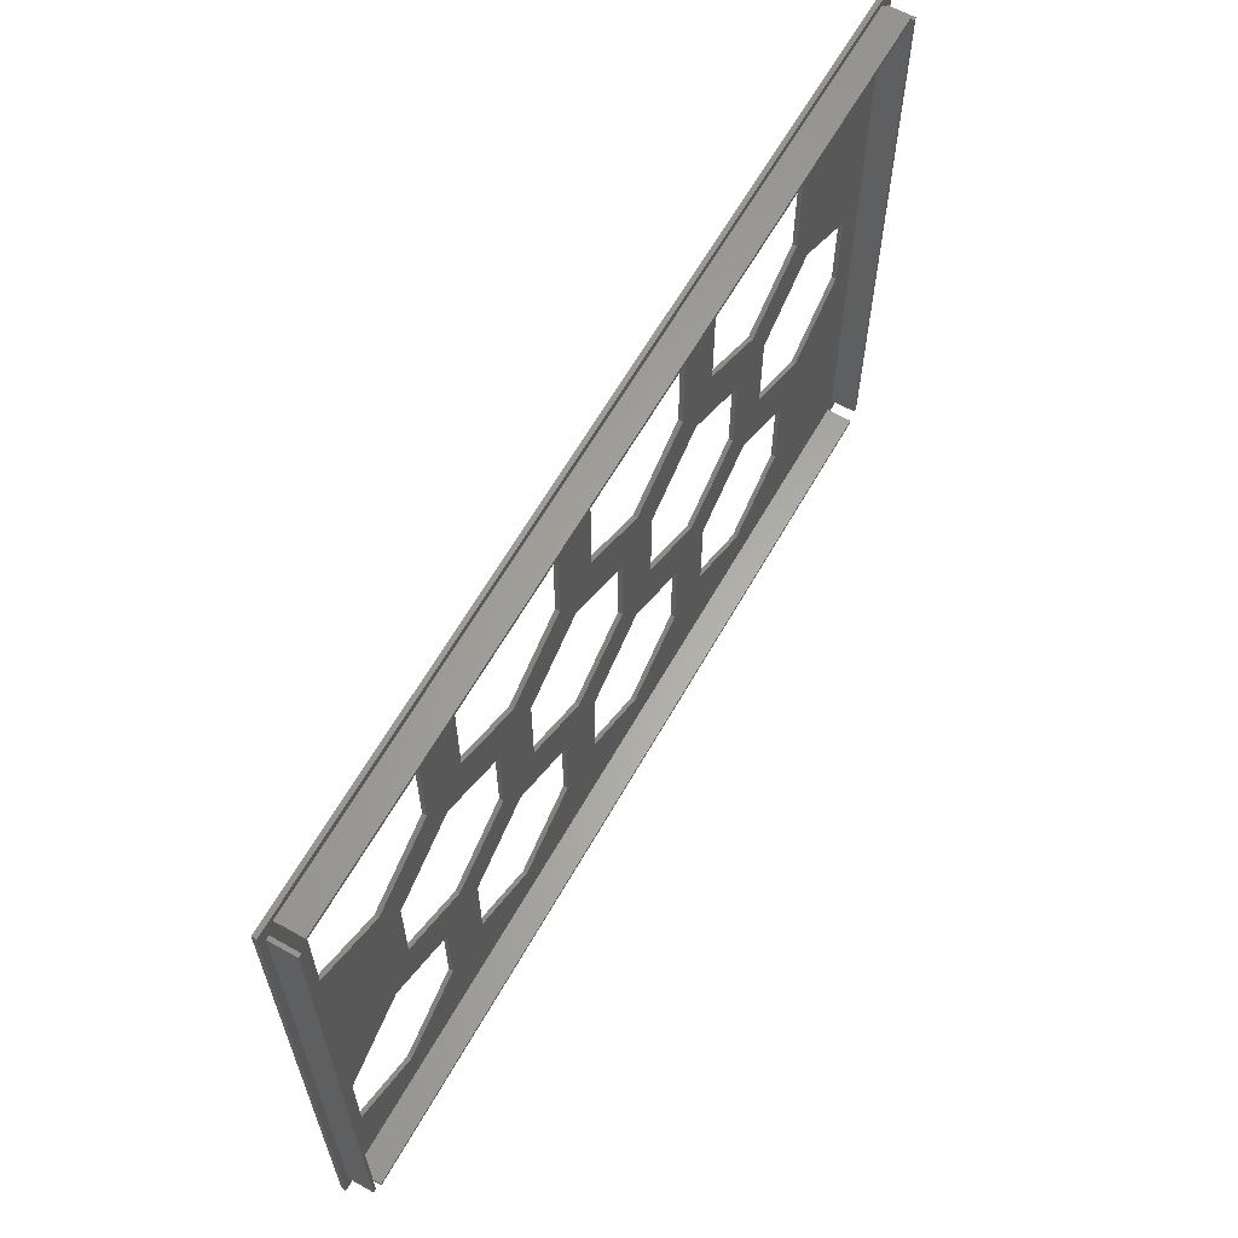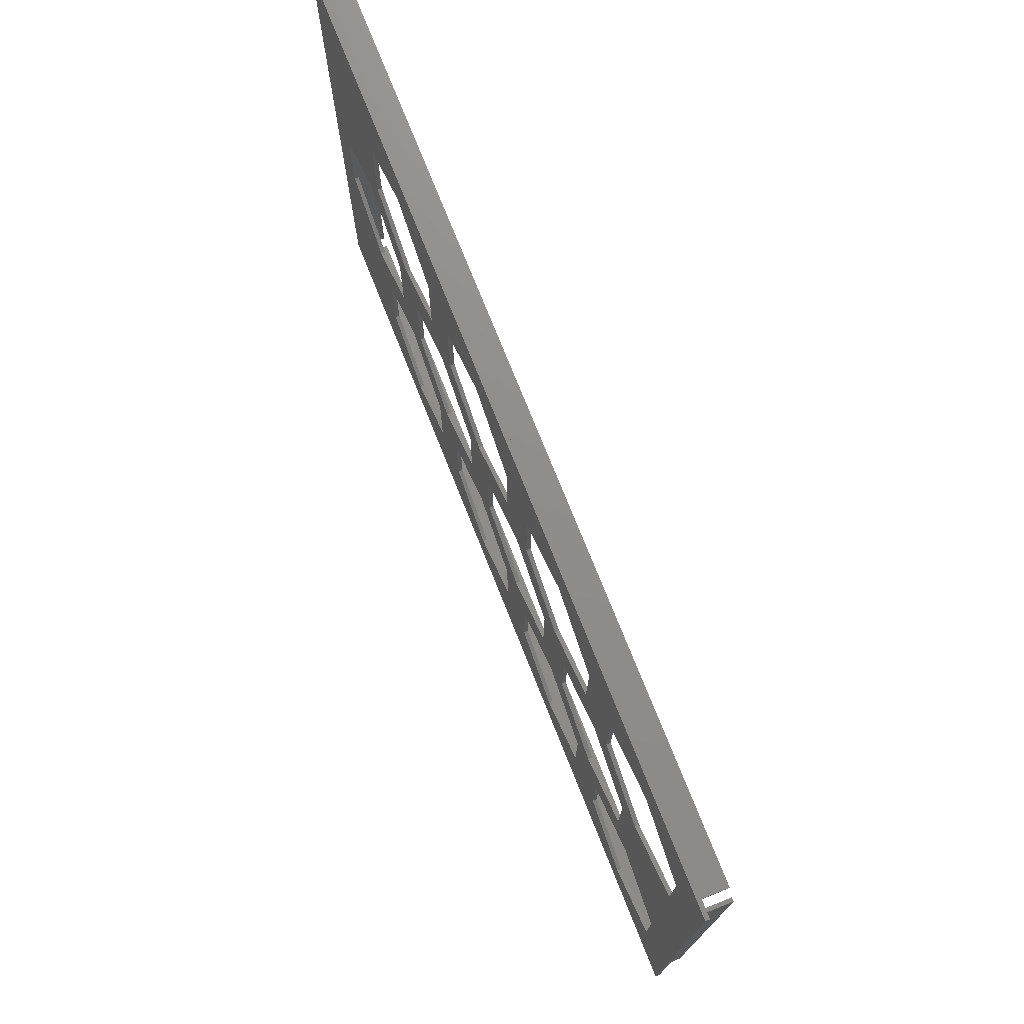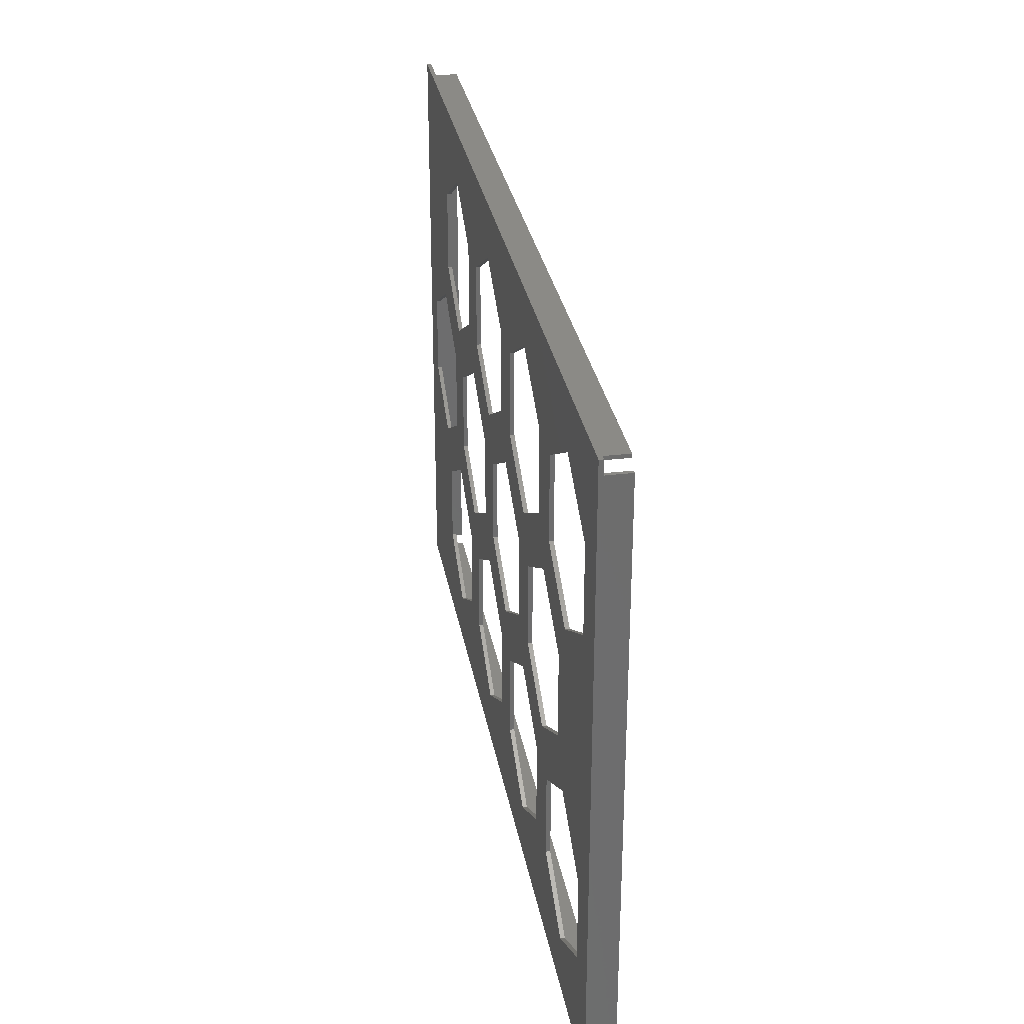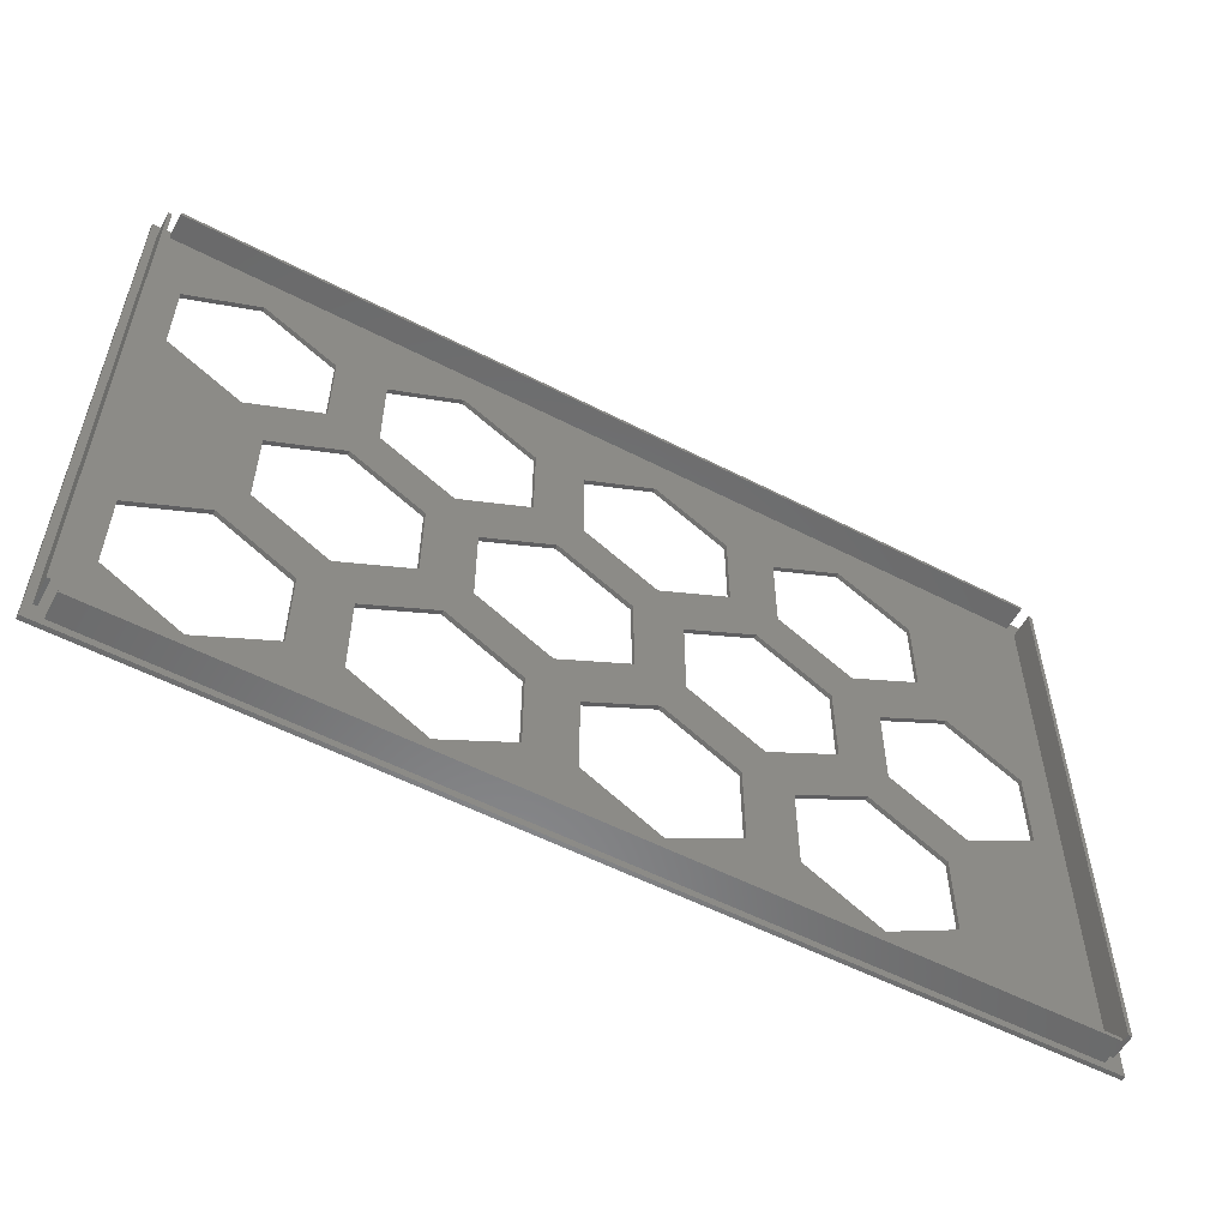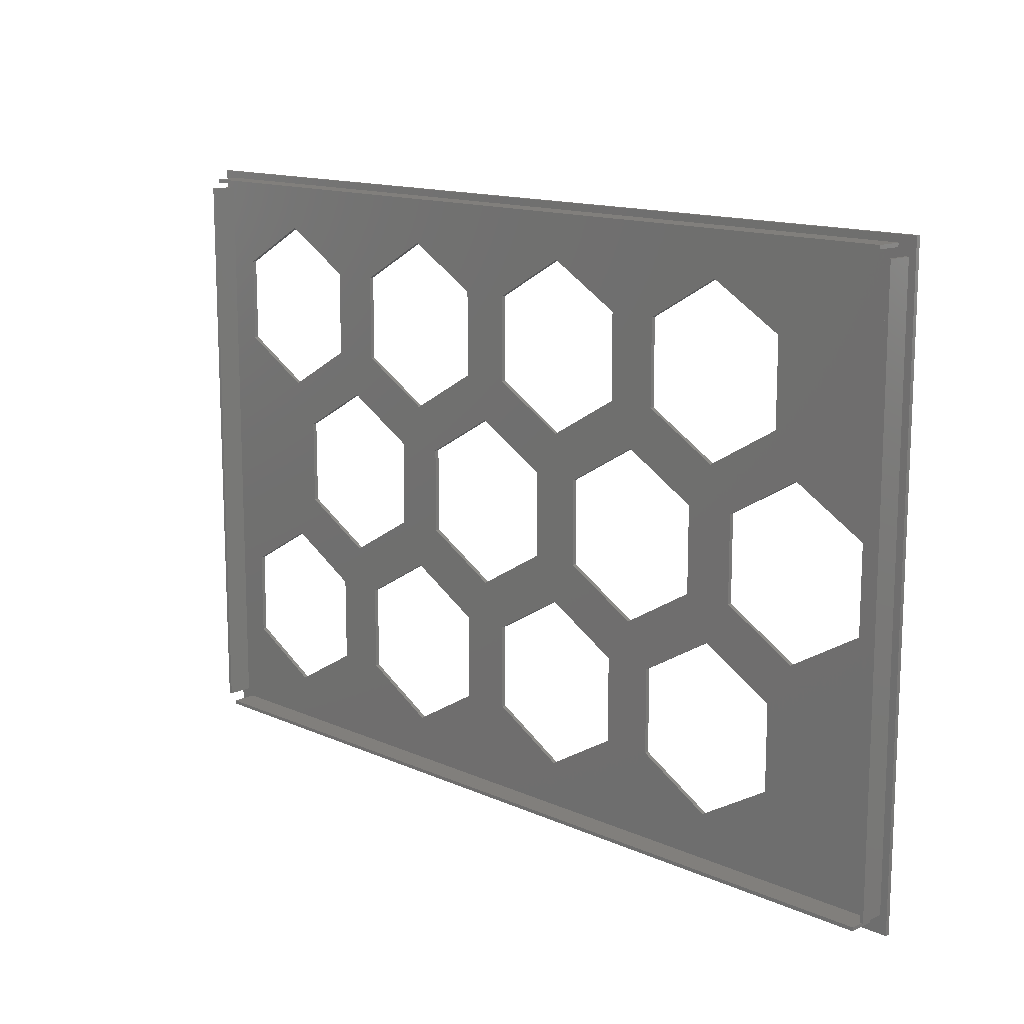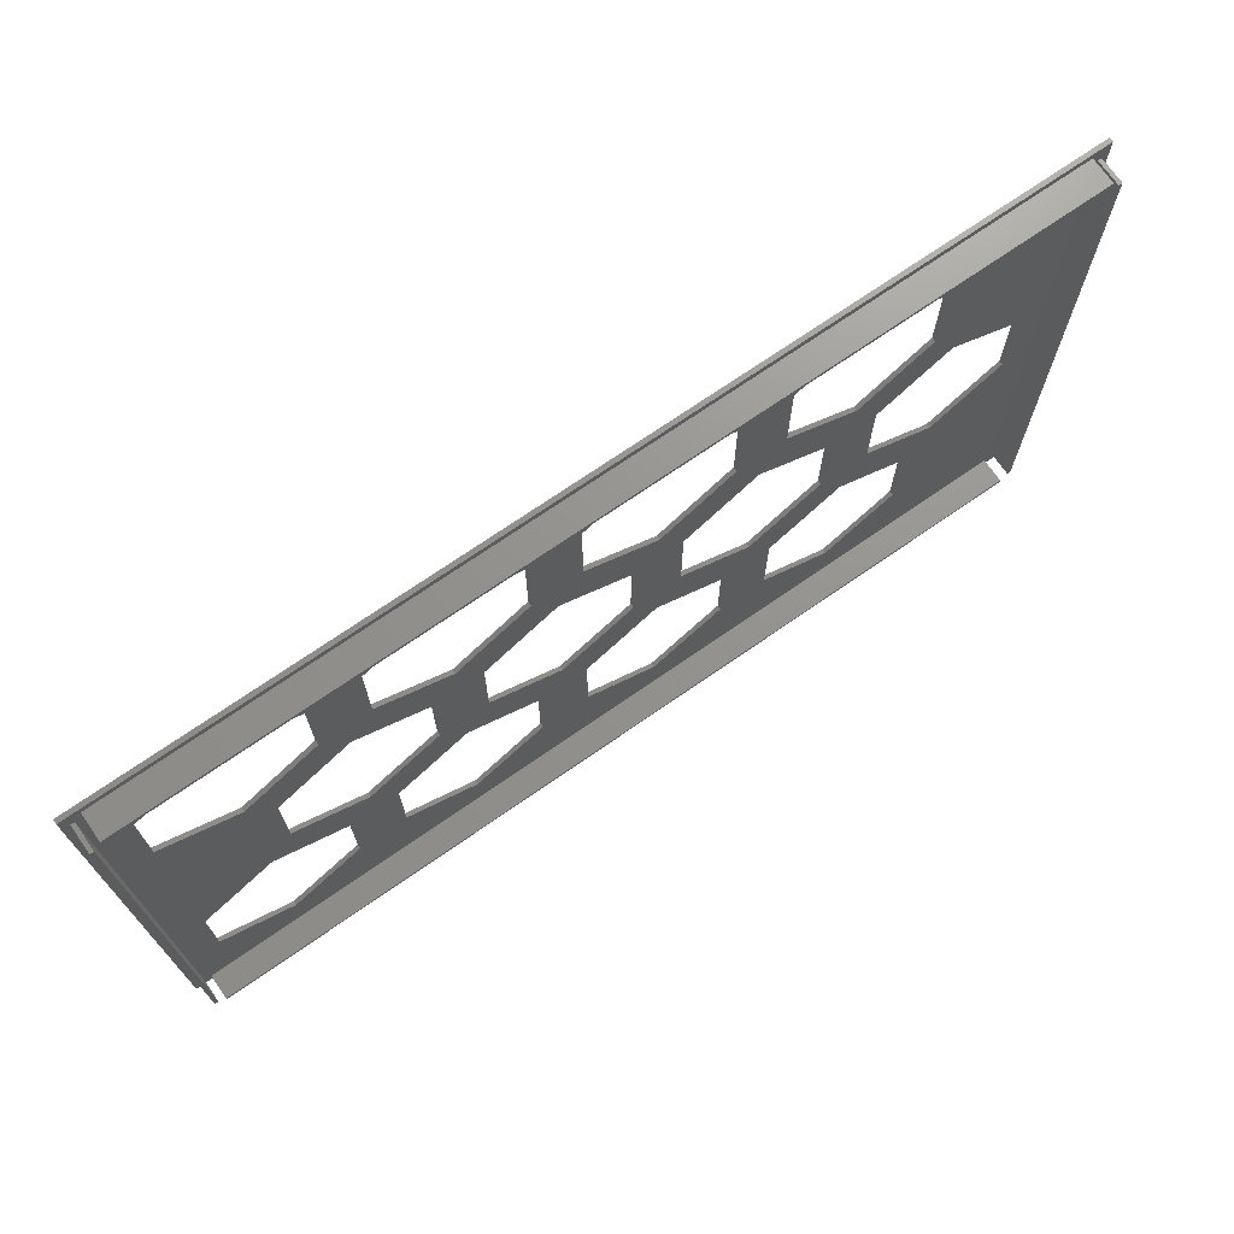
<metadata>
{"format":"stl","ext":"stl","renderer":"f3d","projection":"perspective","resolution":1024,"background":"white","views":[{"elev":62.7,"azim":-60.5,"up":"+Y"},{"elev":73.8,"azim":-111.6,"up":"+Y"},{"elev":30.3,"azim":-99.9,"up":"+Y"},{"elev":-56.1,"azim":-28.3,"up":"+Y"},{"elev":13.7,"azim":45.0,"up":"+Y"},{"elev":71.5,"azim":-34.8,"up":"+Y"}]}
</metadata>
<code>
# stl→obj: 196 verts, 436 faces
v 0 0 0
v 0 146.1 1
v 0 146.1 0
v 0 0 1
v 211.7 1.67 1
v 4.2 1.67 1
v 211.7 0.86 1
v 214.2 141.8 1
v 215 4.2 1
v 215 141.8 1
v 214.2 4.2 1
v 215.9 146.1 1
v 215 145.2 1
v 211.7 145.2 1
v 4.2 145.2 1
v 211.7 144.4 1
v 0.86 141.8 1
v 0.86 145.2 1
v 0.86 4.2 1
v 215.9 0 1
v 215 0.86 1
v 4.2 0.86 1
v 0.86 0.86 1
v 4.2 144.4 1
v 1.67 4.2 1
v 1.67 141.8 1
v 213.4 141.8 1
v 211.7 143.5 1
v 213.4 4.2 1
v 183 123 1
v 206.1 83.03 1
v 211.7 2.53 1
v 4.2 143.5 1
v 2.53 141.8 1
v 4.2 2.53 1
v 2.53 4.2 1
v 32.89 63.02 1
v 44.43 43.02 1
v 50.21 53.02 1
v 27.11 53.02 1
v 27.11 93.03 1
v 9.79 103 1
v 9.79 43.02 1
v 55.98 103 1
v 44.43 103 1
v 50.21 93.03 1
v 32.89 83.03 1
v 79.08 63.02 1
v 67.53 63.02 1
v 73.3 53.02 1
v 55.98 43.02 1
v 90.63 43.02 1
v 96.4 53.02 1
v 79.08 83.03 1
v 67.53 83.03 1
v 73.3 93.03 1
v 102.2 103 1
v 90.63 103 1
v 96.4 93.03 1
v 125.3 63.02 1
v 113.7 63.02 1
v 119.5 53.02 1
v 102.2 43.02 1
v 136.8 43.02 1
v 142.6 53.02 1
v 125.3 83.03 1
v 113.7 83.03 1
v 119.5 93.03 1
v 148.4 103 1
v 136.8 103 1
v 142.6 93.03 1
v 171.5 63.02 1
v 159.9 63.02 1
v 165.7 53.02 1
v 148.4 43.02 1
v 183 43.02 1
v 188.8 53.02 1
v 171.5 83.03 1
v 159.9 83.03 1
v 165.7 93.03 1
v 206.1 63.02 1
v 188.8 93.03 1
v 183 103 1
v 165.7 133 1
v 136.8 123 1
v 148.4 123 1
v 119.5 133 1
v 90.63 123 1
v 102.2 123 1
v 73.3 133 1
v 44.43 123 1
v 55.98 123 1
v 27.11 133 1
v 9.79 123 1
v 183 23.02 1
v 165.7 13.02 1
v 148.4 23.02 1
v 136.8 23.02 1
v 119.5 13.02 1
v 102.2 23.02 1
v 90.63 23.02 1
v 73.3 13.02 1
v 55.98 23.02 1
v 44.43 23.02 1
v 27.11 13.02 1
v 9.79 23.02 1
v 215.9 146.1 0
v 215.9 0 0
v 32.89 83.03 0
v 44.43 103 0
v 50.21 93.03 0
v 27.11 93.03 0
v 27.11 53.02 0
v 9.79 43.02 0
v 9.79 103 0
v 55.98 43.02 0
v 44.43 43.02 0
v 50.21 53.02 0
v 32.89 63.02 0
v 79.08 83.03 0
v 67.53 83.03 0
v 73.3 93.03 0
v 55.98 103 0
v 90.63 103 0
v 96.4 93.03 0
v 79.08 63.02 0
v 67.53 63.02 0
v 73.3 53.02 0
v 102.2 43.02 0
v 90.63 43.02 0
v 96.4 53.02 0
v 125.3 83.03 0
v 113.7 83.03 0
v 119.5 93.03 0
v 102.2 103 0
v 136.8 103 0
v 142.6 93.03 0
v 125.3 63.02 0
v 113.7 63.02 0
v 119.5 53.02 0
v 148.4 43.02 0
v 136.8 43.02 0
v 142.6 53.02 0
v 171.5 83.03 0
v 159.9 83.03 0
v 165.7 93.03 0
v 148.4 103 0
v 183 103 0
v 188.8 93.03 0
v 171.5 63.02 0
v 159.9 63.02 0
v 165.7 53.02 0
v 206.1 63.02 0
v 183 23.02 0
v 188.8 53.02 0
v 165.7 13.02 0
v 136.8 23.02 0
v 148.4 23.02 0
v 119.5 13.02 0
v 90.63 23.02 0
v 102.2 23.02 0
v 73.3 13.02 0
v 44.43 23.02 0
v 55.98 23.02 0
v 27.11 13.02 0
v 9.79 23.02 0
v 206.1 83.03 0
v 183 123 0
v 165.7 133 0
v 148.4 123 0
v 136.8 123 0
v 119.5 133 0
v 102.2 123 0
v 90.63 123 0
v 73.3 133 0
v 55.98 123 0
v 44.43 123 0
v 27.11 133 0
v 9.79 123 0
v 183 43.02 0
v 1.67 141.8 7
v 1.67 4.2 7
v 2.53 4.2 7
v 2.53 141.8 7
v 4.2 2.53 7
v 211.7 1.67 7
v 211.7 2.53 7
v 4.2 1.67 7
v 213.4 141.8 7
v 214.2 4.2 7
v 214.2 141.8 7
v 213.4 4.2 7
v 4.2 144.4 7
v 211.7 143.5 7
v 211.7 144.4 7
v 4.2 143.5 7
f 1 2 3
f 2 1 4
f 5 6 7
f 8 9 10
f 9 8 11
f 10 12 13
f 12 14 13
f 14 15 16
f 12 15 14
f 2 15 12
f 2 17 18
f 17 2 19
f 4 19 2
f 15 2 18
f 12 10 20
f 9 20 10
f 21 20 9
f 7 20 21
f 22 7 6
f 7 22 20
f 4 22 23
f 22 4 20
f 19 4 23
f 16 15 24
f 17 25 26
f 25 17 19
f 13 8 10
f 13 27 8
f 28 13 16
f 16 13 14
f 11 21 9
f 29 21 11
f 13 28 27
f 30 27 28
f 27 31 29
f 32 21 29
f 5 21 32
f 21 5 7
f 18 24 15
f 24 18 33
f 33 34 35
f 36 35 34
f 23 35 36
f 33 18 34
f 34 18 26
f 26 18 17
f 35 23 6
f 23 36 25
f 23 25 19
f 6 23 22
f 37 38 39
f 37 40 38
f 41 40 37
f 42 40 41
f 40 42 43
f 44 45 46
f 45 47 46
f 47 41 37
f 41 47 45
f 48 49 50
f 49 51 50
f 38 51 39
f 39 51 49
f 48 52 53
f 48 50 52
f 54 55 48
f 49 48 55
f 44 55 56
f 55 44 46
f 57 58 59
f 58 54 59
f 55 54 56
f 56 54 58
f 60 61 62
f 61 63 62
f 52 63 53
f 53 63 61
f 60 64 65
f 60 62 64
f 66 67 60
f 61 60 67
f 57 67 68
f 67 57 59
f 69 70 71
f 70 66 71
f 67 66 68
f 68 66 70
f 72 73 74
f 73 75 74
f 64 75 65
f 65 75 73
f 72 76 77
f 72 74 76
f 78 79 72
f 73 72 79
f 69 79 80
f 79 69 71
f 81 29 31
f 27 82 31
f 83 27 30
f 28 84 30
f 85 69 86
f 70 69 85
f 84 85 86
f 84 87 85
f 28 87 84
f 88 57 89
f 58 57 88
f 87 88 89
f 87 90 88
f 33 87 28
f 91 44 92
f 45 44 91
f 90 91 92
f 90 93 91
f 87 33 90
f 33 42 94
f 42 33 43
f 35 43 33
f 93 33 94
f 90 33 93
f 77 29 81
f 76 29 77
f 95 29 76
f 29 95 32
f 96 32 95
f 75 64 97
f 98 97 64
f 98 96 97
f 99 96 98
f 99 32 96
f 63 52 100
f 101 100 52
f 101 99 100
f 102 99 101
f 35 99 102
f 51 38 103
f 104 103 38
f 104 102 103
f 105 102 104
f 35 102 105
f 99 35 32
f 106 35 105
f 43 35 106
f 27 83 82
f 83 78 82
f 79 78 80
f 80 78 83
f 20 107 12
f 107 20 108
f 109 110 111
f 109 112 110
f 113 112 109
f 114 112 113
f 112 114 115
f 116 117 118
f 117 119 118
f 119 113 109
f 113 119 117
f 120 121 122
f 121 123 122
f 110 123 111
f 111 123 121
f 120 124 125
f 120 122 124
f 126 127 120
f 121 120 127
f 116 127 128
f 127 116 118
f 129 130 131
f 130 126 131
f 127 126 128
f 128 126 130
f 132 133 134
f 133 135 134
f 124 135 125
f 125 135 133
f 132 136 137
f 132 134 136
f 138 139 132
f 133 132 139
f 129 139 140
f 139 129 131
f 141 142 143
f 142 138 143
f 139 138 140
f 140 138 142
f 144 145 146
f 145 147 146
f 136 147 137
f 137 147 145
f 144 148 149
f 144 146 148
f 150 151 144
f 145 144 151
f 141 151 152
f 151 141 143
f 108 153 107
f 154 153 108
f 153 154 155
f 108 156 154
f 157 141 158
f 142 141 157
f 156 157 158
f 156 159 157
f 108 159 156
f 160 129 161
f 130 129 160
f 159 160 161
f 159 162 160
f 1 159 108
f 163 116 164
f 117 116 163
f 162 163 164
f 162 165 163
f 159 1 162
f 1 114 166
f 114 1 115
f 3 115 1
f 165 1 166
f 162 1 165
f 167 107 153
f 168 167 149
f 168 149 148
f 167 168 107
f 169 107 168
f 147 136 170
f 171 170 136
f 171 169 170
f 172 169 171
f 172 107 169
f 135 124 173
f 174 173 124
f 174 172 173
f 175 172 174
f 3 172 175
f 123 110 176
f 177 176 110
f 177 175 176
f 178 175 177
f 3 175 178
f 172 3 107
f 179 3 178
f 115 3 179
f 180 155 154
f 180 150 155
f 151 150 152
f 152 150 180
f 1 20 4
f 20 1 108
f 107 2 12
f 2 107 3
f 25 181 26
f 181 25 182
f 181 183 184
f 183 181 182
f 185 186 187
f 186 185 188
f 189 190 191
f 190 189 192
f 193 194 195
f 194 193 196
f 190 8 191
f 8 190 11
f 6 186 188
f 186 6 5
f 16 193 195
f 193 16 24
f 114 40 43
f 40 114 113
f 106 114 43
f 114 106 166
f 163 105 104
f 105 163 165
f 165 106 105
f 106 165 166
f 113 38 40
f 38 113 117
f 163 38 117
f 38 163 104
f 116 50 51
f 50 116 128
f 103 116 51
f 116 103 164
f 160 102 101
f 102 160 162
f 162 103 102
f 103 162 164
f 128 52 50
f 52 128 130
f 160 52 130
f 52 160 101
f 129 62 63
f 62 129 140
f 100 129 63
f 129 100 161
f 159 100 99
f 100 159 161
f 140 64 62
f 64 140 142
f 157 64 142
f 64 157 98
f 157 99 98
f 99 157 159
f 141 74 75
f 74 141 152
f 97 141 75
f 141 97 158
f 154 96 95
f 96 154 156
f 156 97 96
f 97 156 158
f 152 76 74
f 76 152 180
f 154 76 180
f 76 154 95
f 109 46 47
f 46 109 111
f 37 109 47
f 109 37 119
f 118 37 39
f 37 118 119
f 111 55 46
f 55 111 121
f 127 55 121
f 55 127 49
f 127 39 49
f 39 127 118
f 120 59 54
f 59 120 125
f 139 67 133
f 67 139 61
f 48 120 54
f 120 48 126
f 139 53 61
f 53 139 131
f 125 67 59
f 67 125 133
f 131 48 53
f 48 131 126
f 132 71 66
f 71 132 137
f 60 132 66
f 132 60 138
f 151 65 73
f 65 151 143
f 143 60 65
f 60 143 138
f 137 79 71
f 79 137 145
f 151 79 145
f 79 151 73
f 144 82 78
f 82 144 149
f 72 144 78
f 144 72 150
f 155 72 77
f 72 155 150
f 149 31 82
f 31 149 167
f 153 31 167
f 31 153 81
f 153 77 81
f 77 153 155
f 179 93 94
f 93 179 178
f 42 179 94
f 179 42 115
f 110 41 45
f 41 110 112
f 112 42 41
f 42 112 115
f 178 91 93
f 91 178 177
f 110 91 177
f 91 110 45
f 176 90 92
f 90 176 175
f 44 176 92
f 176 44 123
f 124 56 58
f 56 124 122
f 122 44 56
f 44 122 123
f 175 88 90
f 88 175 174
f 124 88 174
f 88 124 58
f 173 87 89
f 87 173 172
f 57 173 89
f 173 57 135
f 136 68 70
f 68 136 134
f 134 57 68
f 57 134 135
f 172 85 87
f 85 172 171
f 136 85 171
f 85 136 70
f 170 84 86
f 84 170 169
f 69 170 86
f 170 69 147
f 146 69 80
f 69 146 147
f 169 30 84
f 30 169 168
f 148 30 168
f 30 148 83
f 148 80 83
f 80 148 146
f 183 34 184
f 34 183 36
f 29 189 27
f 189 29 192
f 32 185 187
f 185 32 35
f 33 194 196
f 194 33 28
f 6 185 35
f 185 6 188
f 25 183 182
f 183 25 36
f 186 32 187
f 32 186 5
f 29 190 192
f 190 29 11
f 33 193 24
f 193 33 196
f 34 181 184
f 181 34 26
f 194 16 195
f 16 194 28
f 8 189 191
f 189 8 27

</code>
